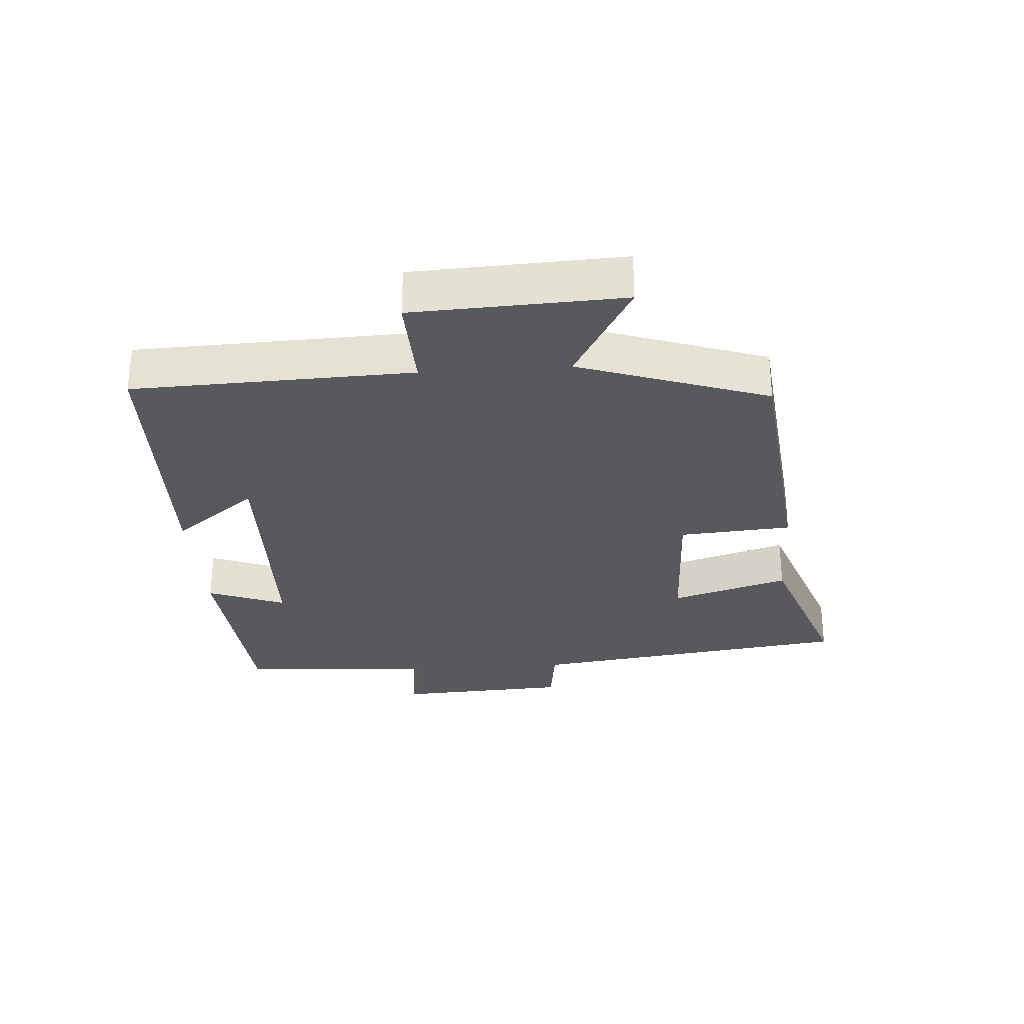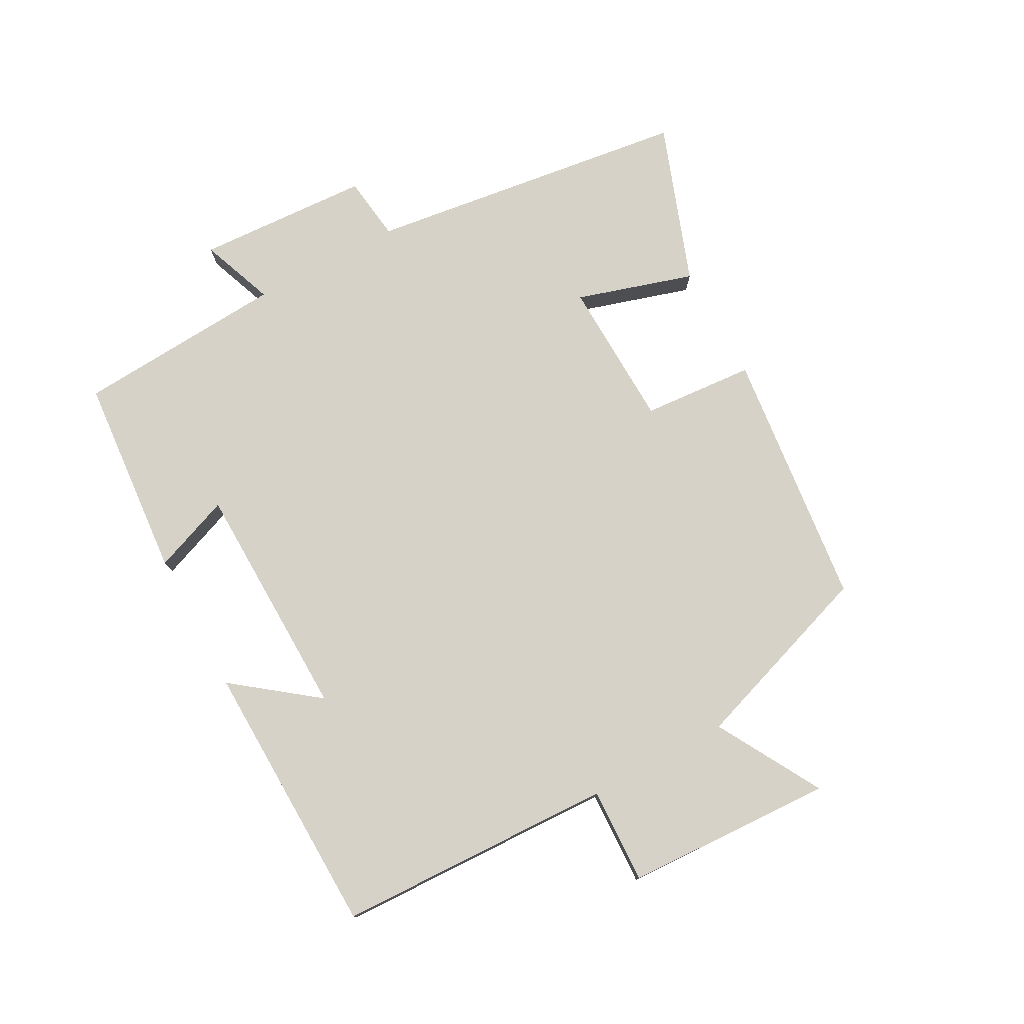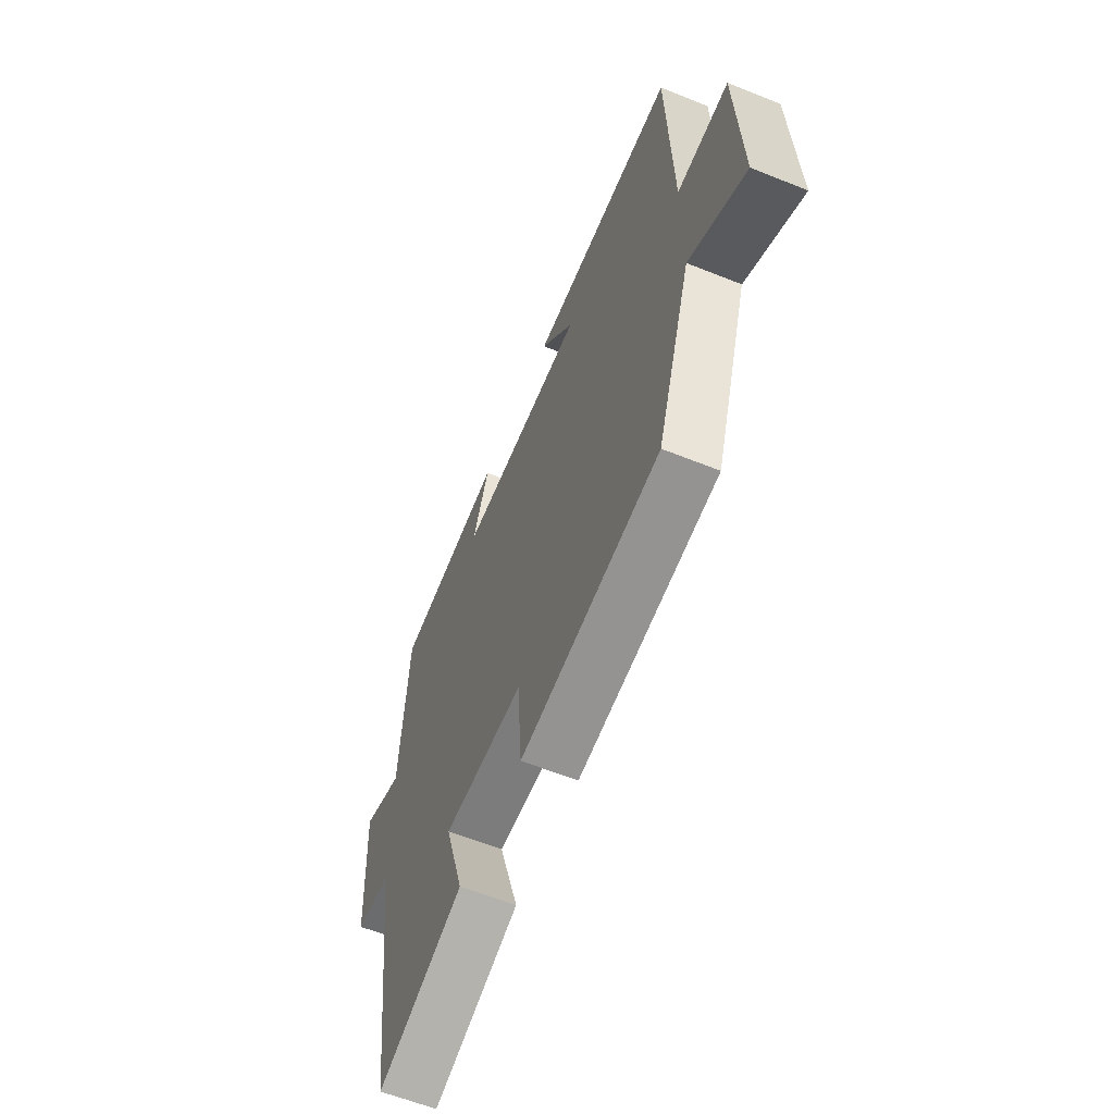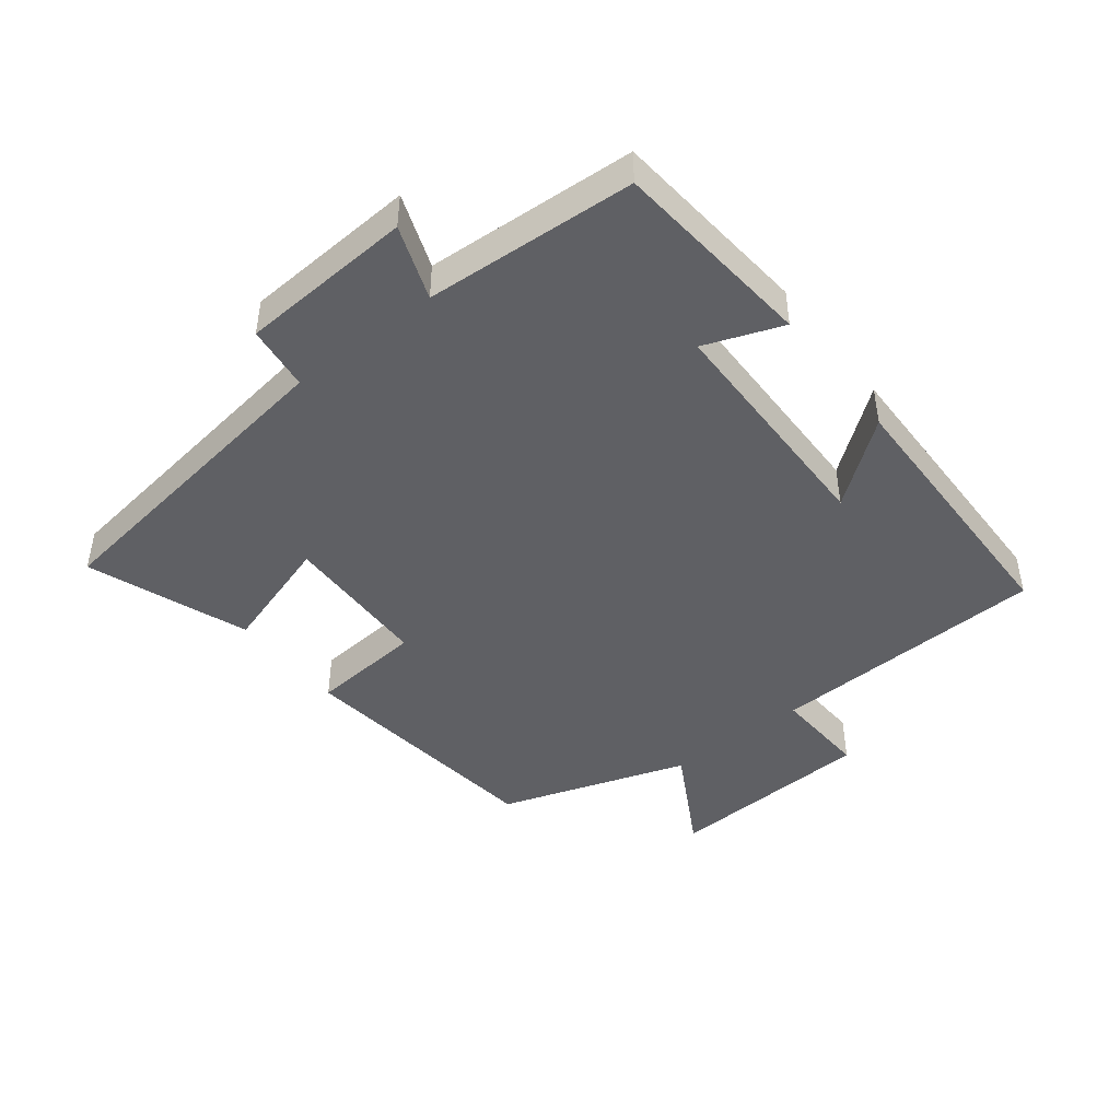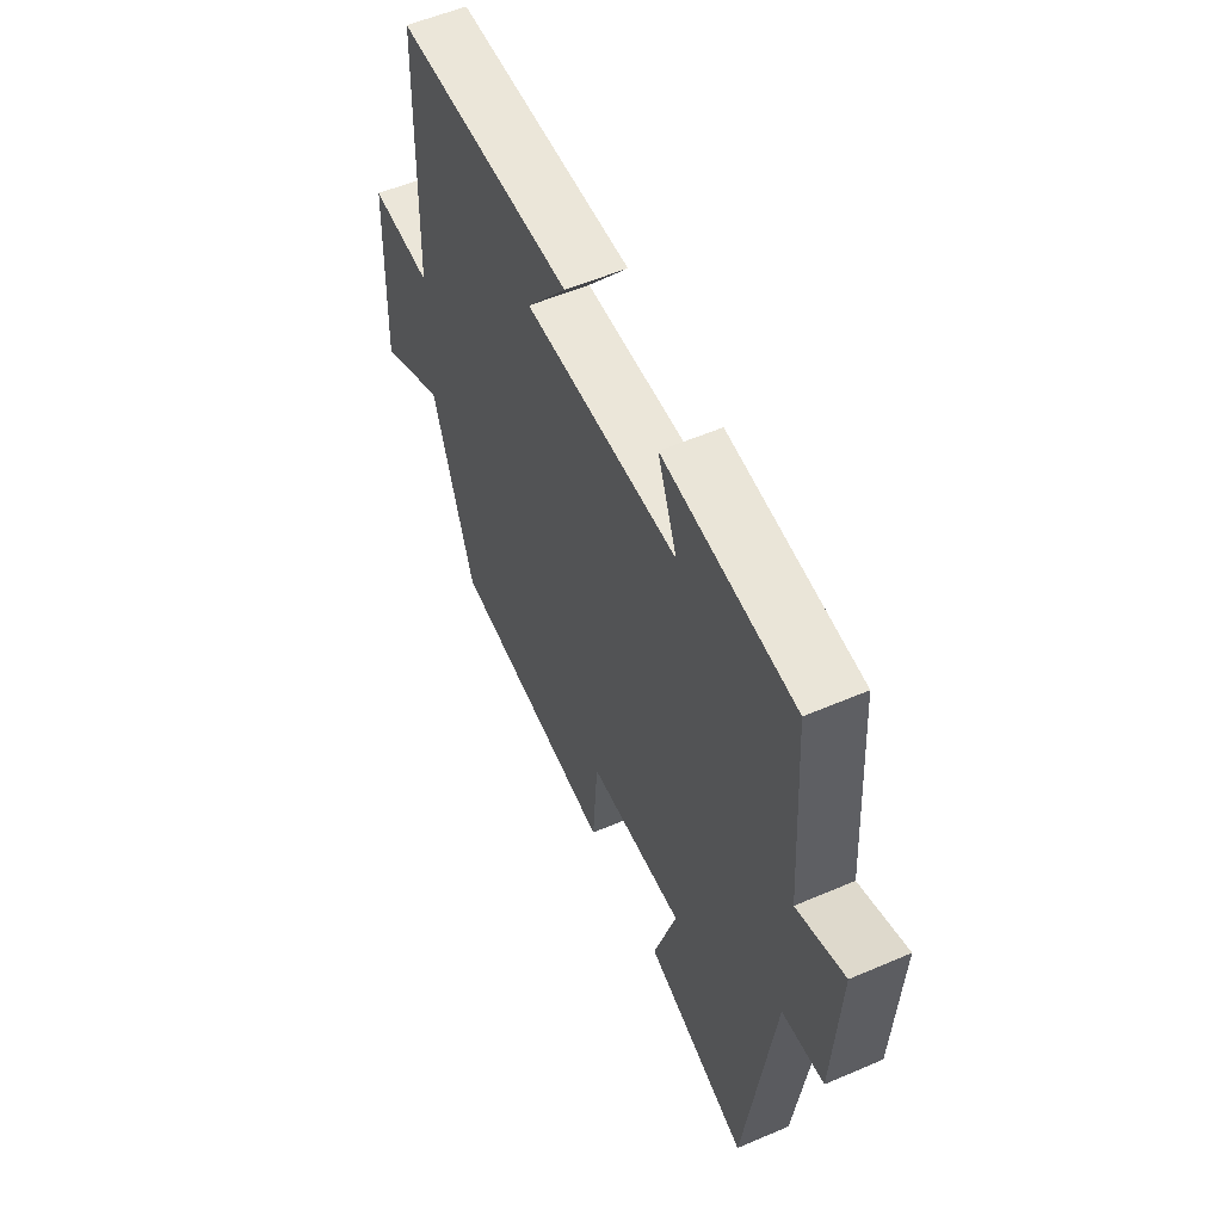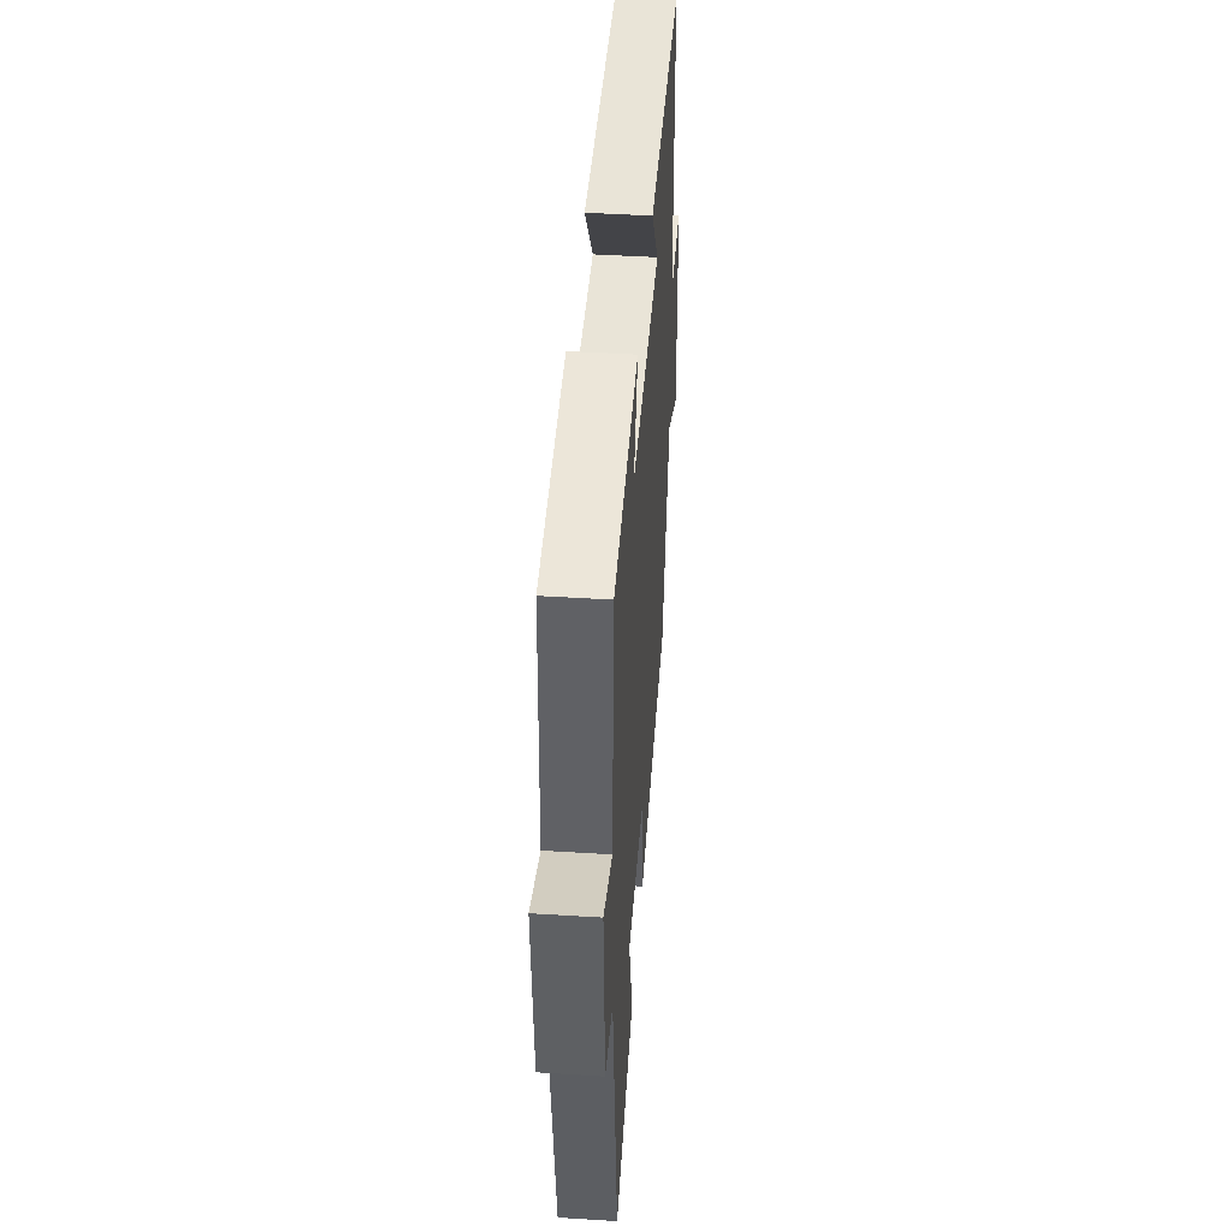
<metadata>
{"format":"obj","ext":"obj","renderer":"f3d","projection":"perspective","resolution":1024,"background":"white","views":[{"elev":-29.8,"azim":94.0,"up":"+Y"},{"elev":77.3,"azim":61.6,"up":"+Y"},{"elev":-60.8,"azim":67.7,"up":"+Z"},{"elev":-44.9,"azim":-51.6,"up":"+Y"},{"elev":55.6,"azim":-114.3,"up":"+Z"},{"elev":44.7,"azim":-85.8,"up":"+Z"}]}
</metadata>
<code>
v -0.478 0.07 0.474
v -0.164 0.07 0.5
v -0.21 0.07 0.38
v 0.158 0.07 0.372
v 0.06 0.07 0.5
v 0.486 0.07 0.489
v 0.5 0.07 0.059
v 0.648 0.07 0.065
v 0.662 0.07 -0.257
v 0.5 0.07 -0.165
v 0.401 0.07 -0.456
v 0.002 0.07 -0.5
v -0.011 0.07 -0.327
v -0.241 0.07 -0.319
v -0.186 0.07 -0.5
v -0.434 0.07 -0.589
v -0.5 0.07 -0.089
v -0.6 0.07 -0.076
v -0.614 0.07 0.192
v -0.5 0.07 0.149
v -0.478 0 0.474
v -0.164 0 0.5
v -0.21 0 0.38
v 0.158 0 0.372
v 0.06 0 0.5
v 0.486 0 0.489
v 0.5 0 0.059
v 0.648 0 0.065
v 0.662 0 -0.257
v 0.5 0 -0.165
v 0.401 0 -0.456
v 0.002 0 -0.5
v -0.011 0 -0.327
v -0.241 0 -0.319
v -0.186 0 -0.5
v -0.434 0 -0.589
v -0.5 0 -0.089
v -0.6 0 -0.076
v -0.614 0 0.192
v -0.5 0 0.149
f 17 18 19 20
f 16 17 20
f 15 16 20
f 14 15 20
f 13 14 20 1
f 10 11 12 13
f 10 13 1
f 7 8 9 10
f 4 5 6 7
f 3 4 7 10
f 1 2 3
f 1 3 10
f 40 39 38 37
f 40 37 36
f 40 36 35
f 40 35 34
f 21 40 34 33
f 33 32 31 30
f 21 33 30
f 30 29 28 27
f 27 26 25 24
f 30 27 24 23
f 23 22 21
f 30 23 21
f 1 21 22 2
f 2 22 23 3
f 3 23 24 4
f 4 24 25 5
f 5 25 26 6
f 6 26 27 7
f 7 27 28 8
f 8 28 29 9
f 9 29 30 10
f 10 30 31 11
f 11 31 32 12
f 12 32 33 13
f 13 33 34 14
f 14 34 35 15
f 15 35 36 16
f 16 36 37 17
f 17 37 38 18
f 18 38 39 19
f 19 39 40 20
f 20 40 21 1

</code>
